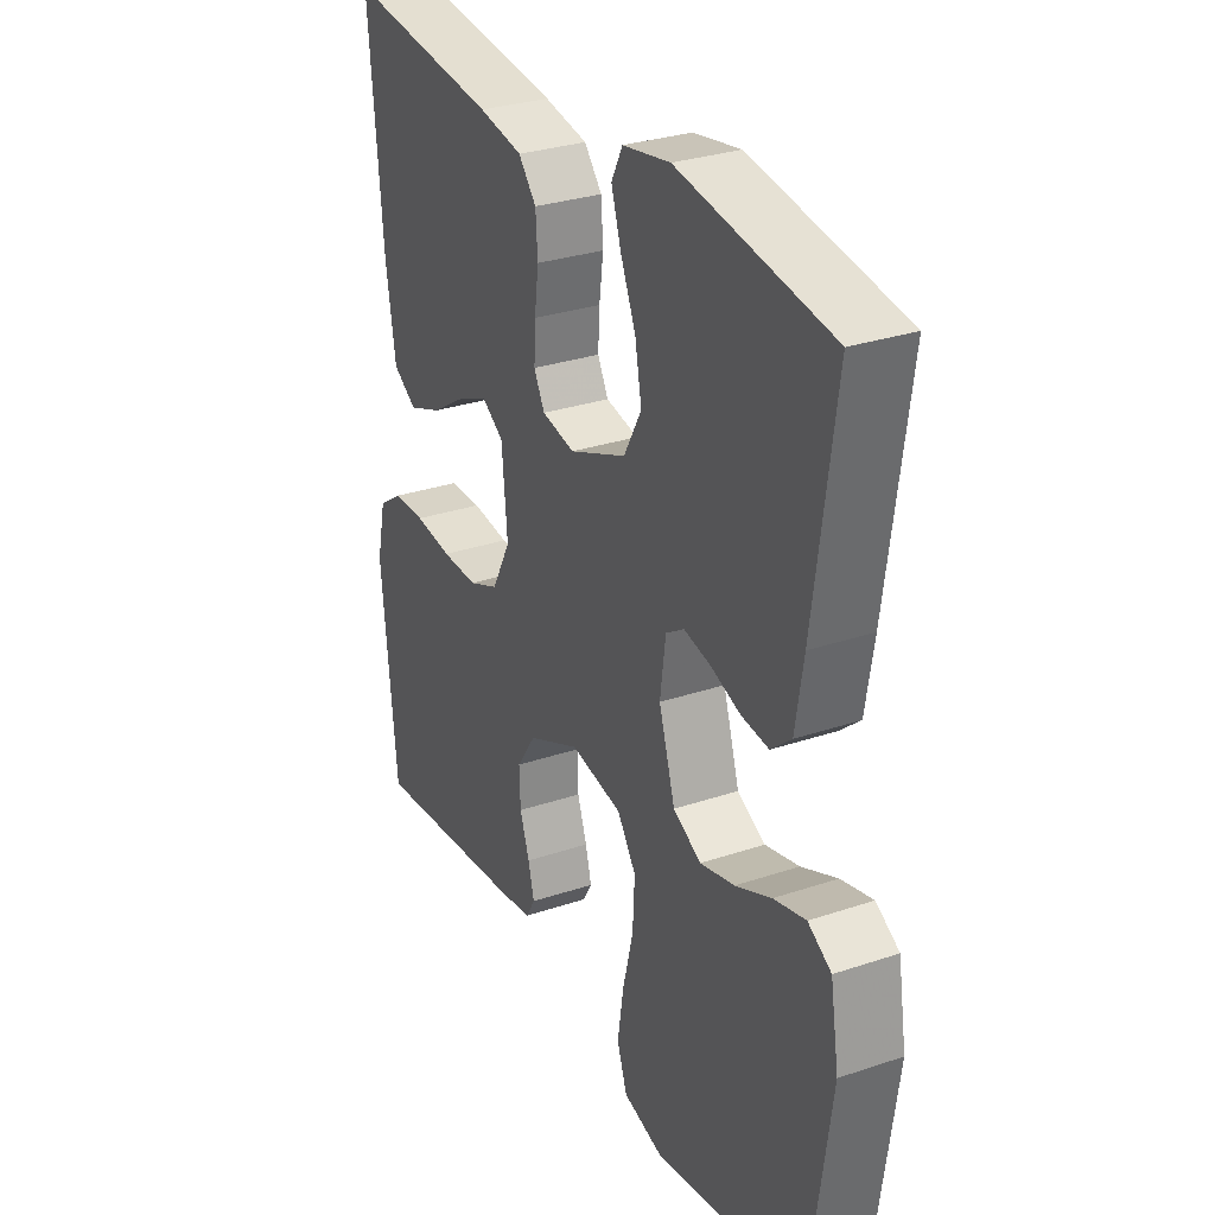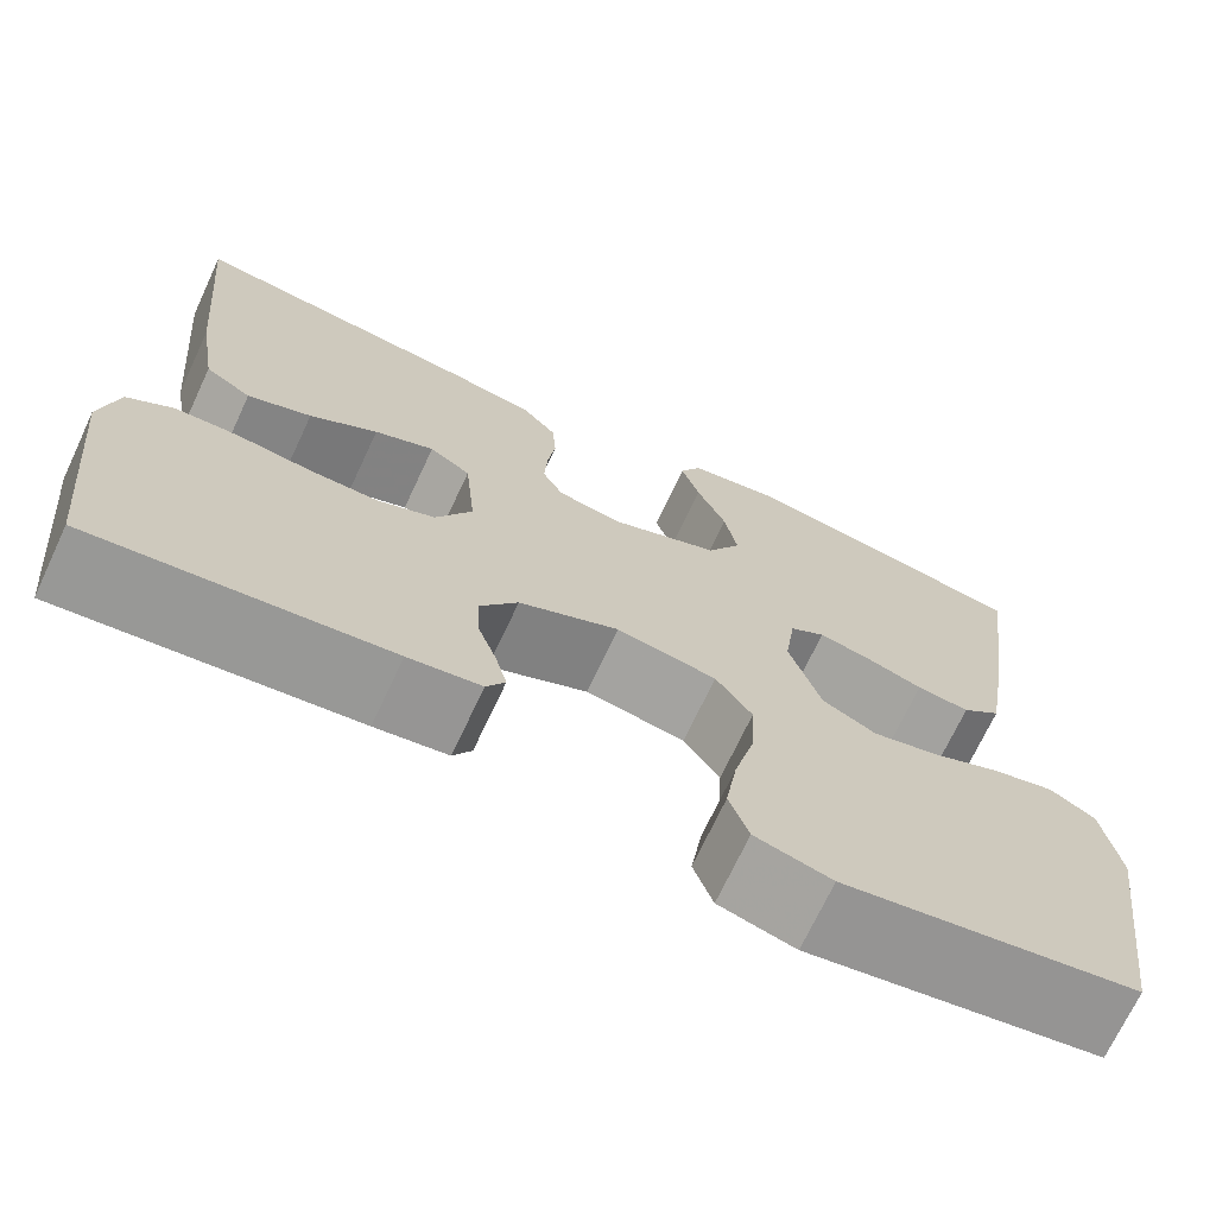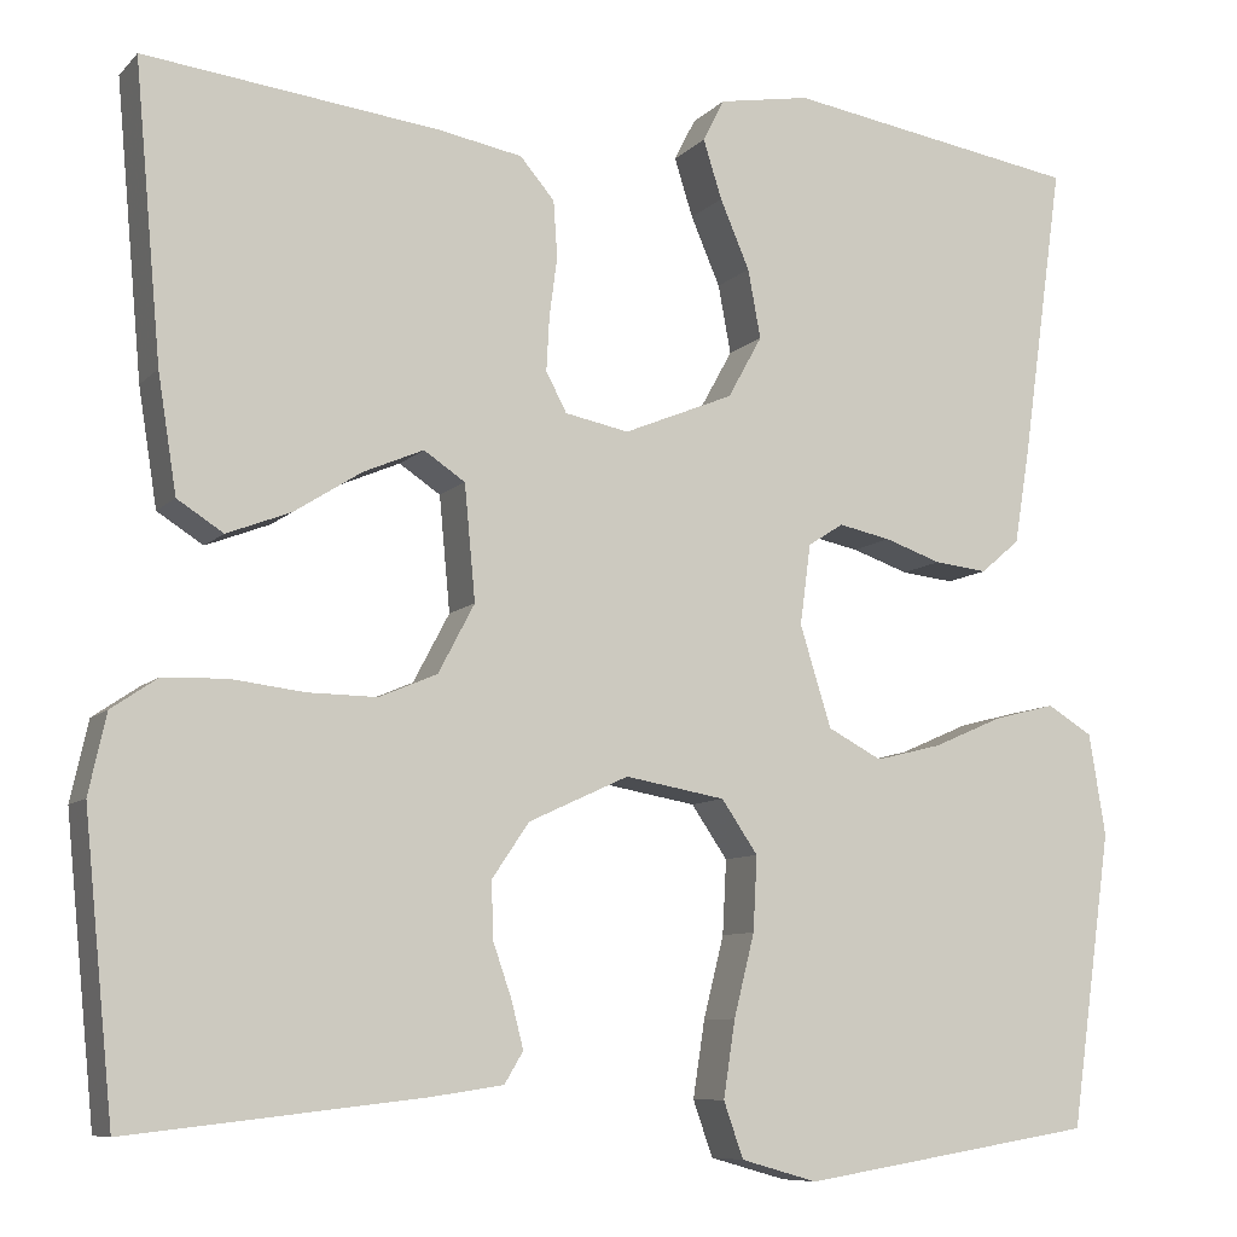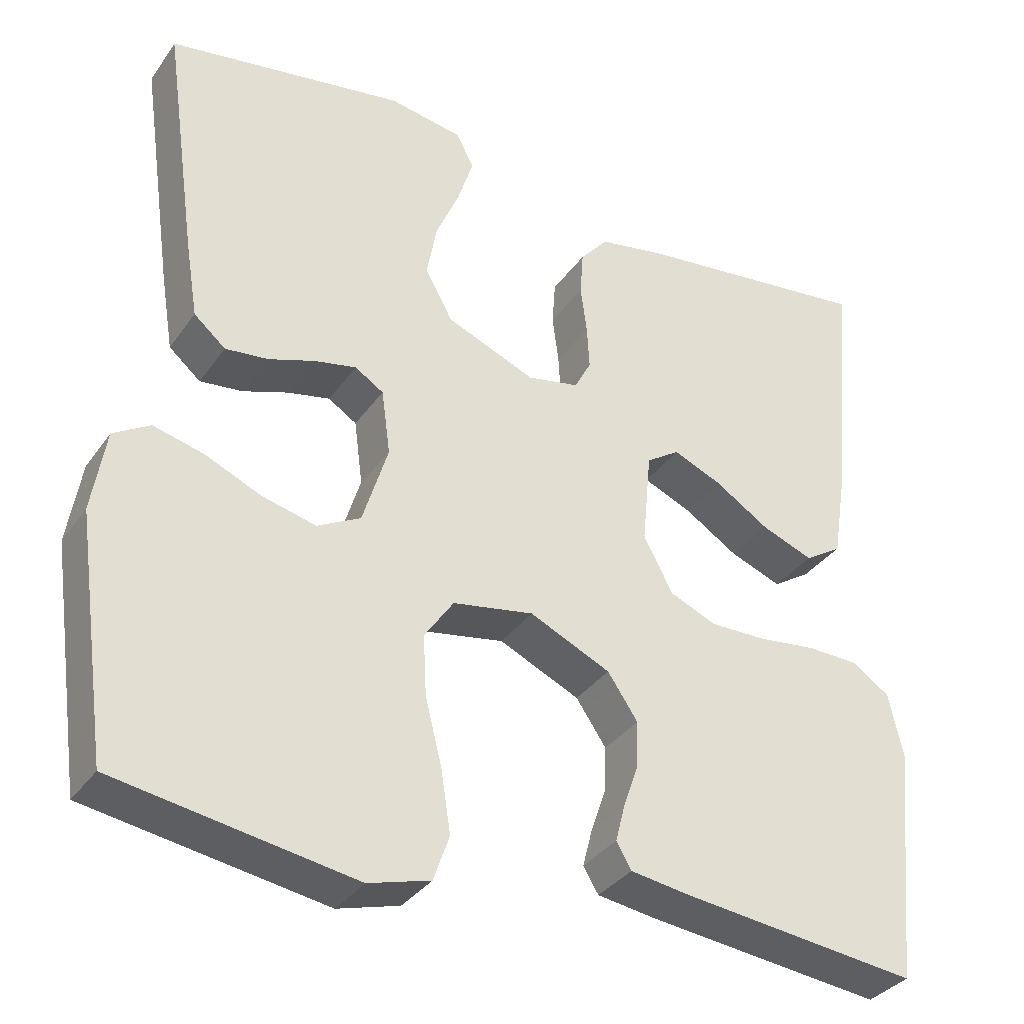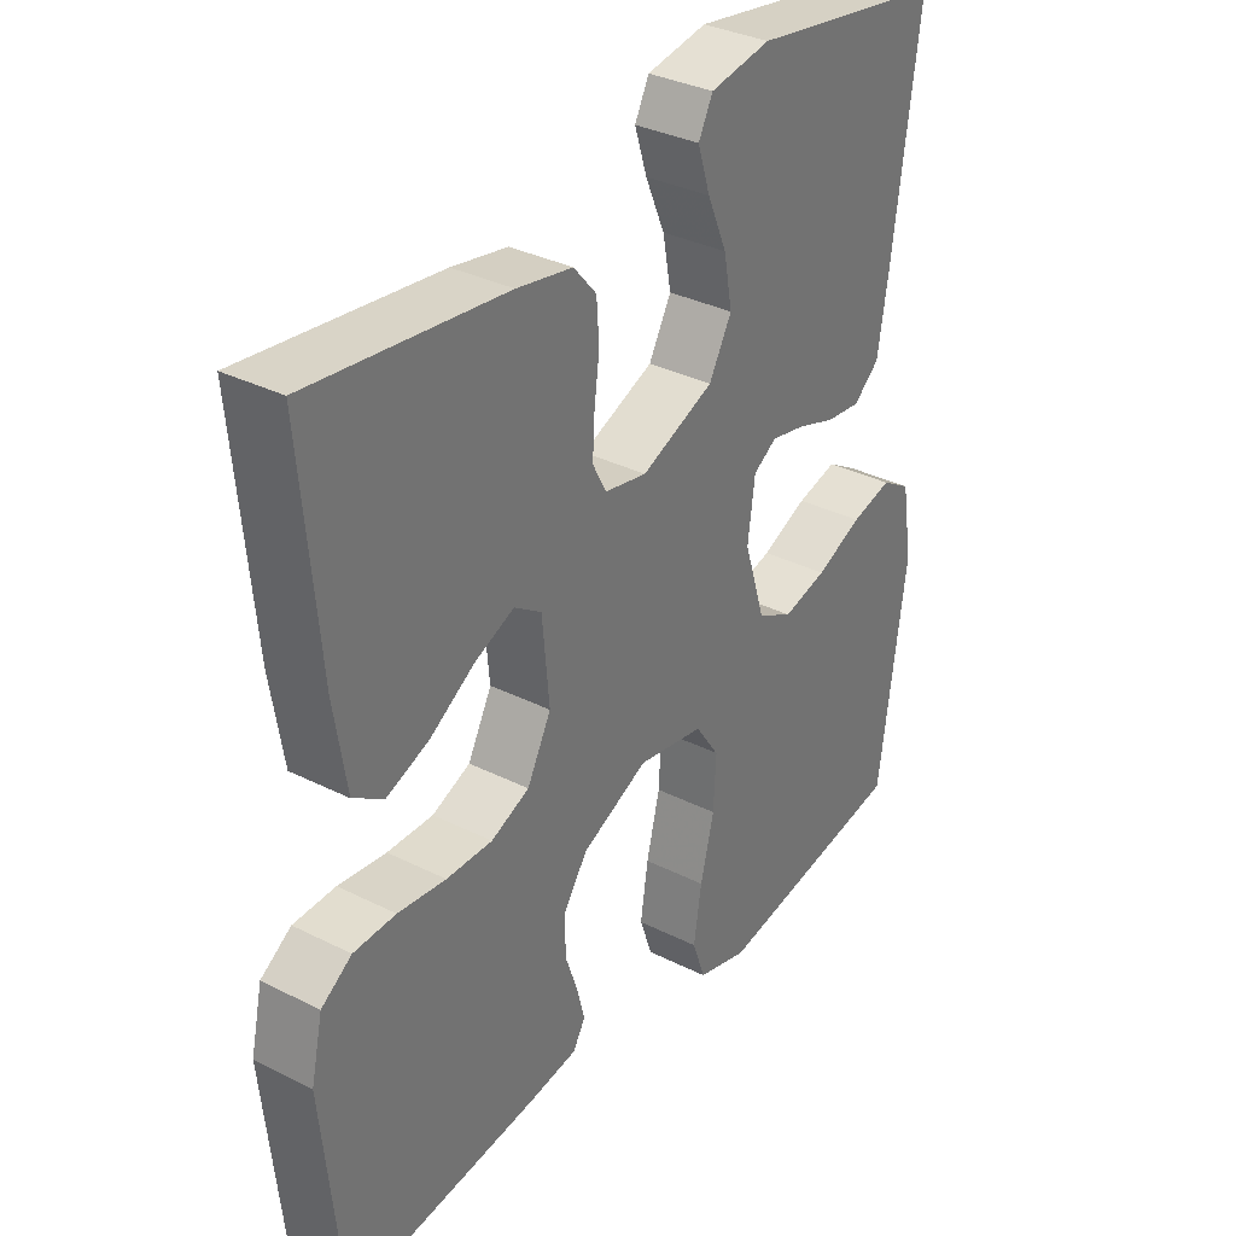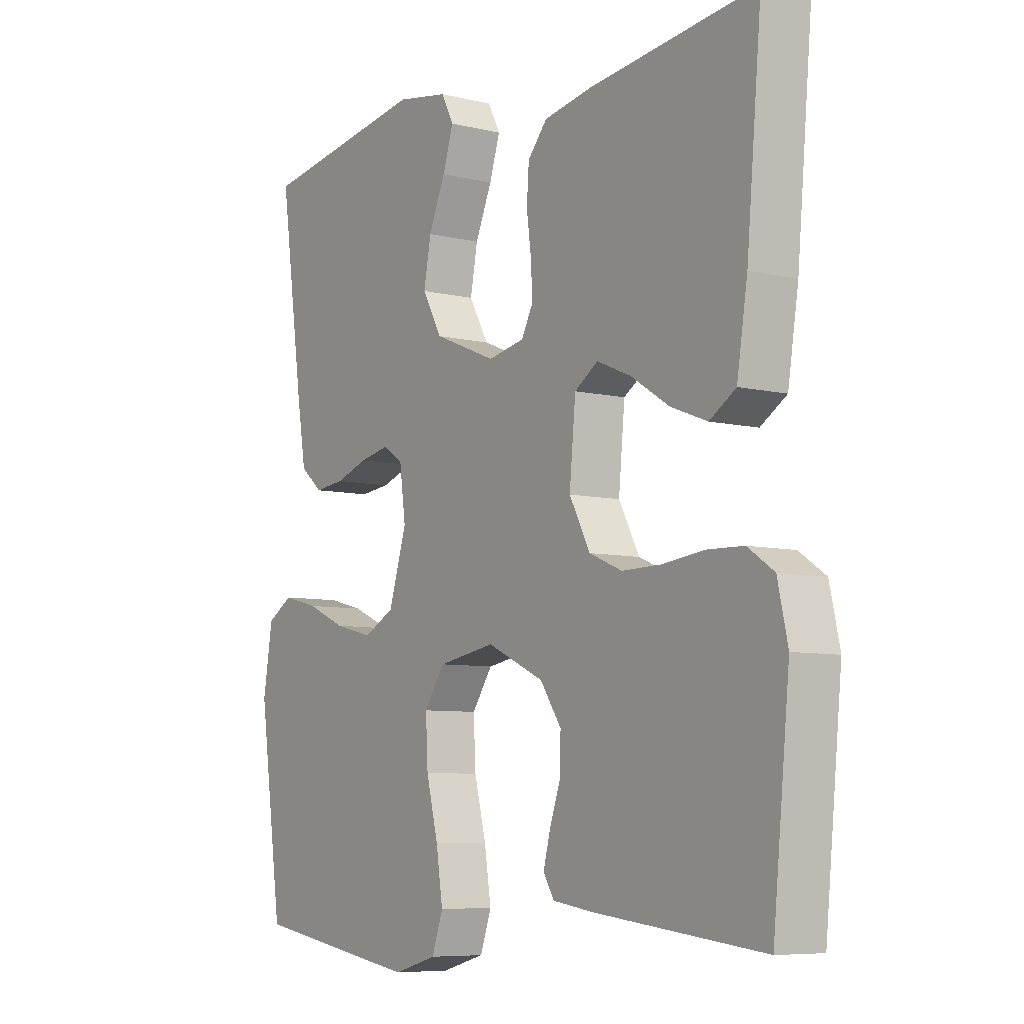
<metadata>
{"format":"obj","ext":"obj","renderer":"f3d","projection":"perspective","resolution":1024,"background":"white","views":[{"elev":29.9,"azim":-116.2,"up":"+Z"},{"elev":-70.8,"azim":154.9,"up":"+Z"},{"elev":-8.5,"azim":156.5,"up":"+Z"},{"elev":-34.4,"azim":-30.0,"up":"+Z"},{"elev":33.8,"azim":124.4,"up":"+Z"},{"elev":-7.3,"azim":55.2,"up":"+Z"}]}
</metadata>
<code>
v -0.5 0.07 0.5
v -0.2 0.07 0.549
v -0.107 0.07 0.533
v -0.085 0.07 0.49
v -0.104 0.07 0.43
v -0.134 0.07 0.36
v -0.147 0.07 0.29
v -0.112 0.07 0.227
v 0 0.07 0.181
v 0.065 0.07 0.194
v 0.086 0.07 0.234
v 0.083 0.07 0.289
v 0.075 0.07 0.35
v 0.079 0.07 0.407
v 0.114 0.07 0.448
v 0.2 0.07 0.464
v 0.5 0.07 0.5
v 0.473 0.07 0.2
v 0.454 0.07 0.08
v 0.407 0.07 0.05
v 0.342 0.07 0.075
v 0.273 0.07 0.119
v 0.212 0.07 0.145
v 0.17 0.07 0.117
v 0.159 0.07 0
v 0.196 0.07 -0.07
v 0.255 0.07 -0.095
v 0.326 0.07 -0.094
v 0.4 0.07 -0.085
v 0.465 0.07 -0.087
v 0.512 0.07 -0.119
v 0.53 0.07 -0.2
v 0.5 0.07 -0.5
v 0.2 0.07 -0.466
v 0.126 0.07 -0.455
v 0.107 0.07 -0.423
v 0.119 0.07 -0.376
v 0.138 0.07 -0.321
v 0.14 0.07 -0.263
v 0.102 0.07 -0.207
v 0 0.07 -0.16
v -0.102 0.07 -0.178
v -0.139 0.07 -0.232
v -0.135 0.07 -0.308
v -0.114 0.07 -0.392
v -0.102 0.07 -0.47
v -0.122 0.07 -0.527
v -0.2 0.07 -0.549
v -0.5 0.07 -0.5
v -0.542 0.07 -0.2
v -0.525 0.07 -0.096
v -0.479 0.07 -0.068
v -0.416 0.07 -0.084
v -0.345 0.07 -0.115
v -0.277 0.07 -0.132
v -0.222 0.07 -0.103
v -0.19 0.07 0
v -0.201 0.07 0.082
v -0.237 0.07 0.105
v -0.29 0.07 0.094
v -0.348 0.07 0.074
v -0.402 0.07 0.068
v -0.442 0.07 0.102
v -0.458 0.07 0.2
v -0.5 0 0.5
v -0.2 0 0.549
v -0.107 0 0.533
v -0.085 0 0.49
v -0.104 0 0.43
v -0.134 0 0.36
v -0.147 0 0.29
v -0.112 0 0.227
v 0 0 0.181
v 0.065 0 0.194
v 0.086 0 0.234
v 0.083 0 0.289
v 0.075 0 0.35
v 0.079 0 0.407
v 0.114 0 0.448
v 0.2 0 0.464
v 0.5 0 0.5
v 0.473 0 0.2
v 0.454 0 0.08
v 0.407 0 0.05
v 0.342 0 0.075
v 0.273 0 0.119
v 0.212 0 0.145
v 0.17 0 0.117
v 0.159 0 0
v 0.196 0 -0.07
v 0.255 0 -0.095
v 0.326 0 -0.094
v 0.4 0 -0.085
v 0.465 0 -0.087
v 0.512 0 -0.119
v 0.53 0 -0.2
v 0.5 0 -0.5
v 0.2 0 -0.466
v 0.126 0 -0.455
v 0.107 0 -0.423
v 0.119 0 -0.376
v 0.138 0 -0.321
v 0.14 0 -0.263
v 0.102 0 -0.207
v 0 0 -0.16
v -0.102 0 -0.178
v -0.139 0 -0.232
v -0.135 0 -0.308
v -0.114 0 -0.392
v -0.102 0 -0.47
v -0.122 0 -0.527
v -0.2 0 -0.549
v -0.5 0 -0.5
v -0.542 0 -0.2
v -0.525 0 -0.096
v -0.479 0 -0.068
v -0.416 0 -0.084
v -0.345 0 -0.115
v -0.277 0 -0.132
v -0.222 0 -0.103
v -0.19 0 0
v -0.201 0 0.082
v -0.237 0 0.105
v -0.29 0 0.094
v -0.348 0 0.074
v -0.402 0 0.068
v -0.442 0 0.102
v -0.458 0 0.2
f 60 61 62 63
f 59 60 63 64
f 51 52 53 54
f 51 54 55
f 50 51 55
f 49 50 55
f 48 49 55 56
f 44 45 46 47
f 44 47 48 56
f 35 36 37 38
f 33 34 35 38
f 33 38 39
f 32 33 39 40
f 28 29 30 31
f 27 28 31 32
f 19 20 21 22
f 19 22 23
f 18 19 23
f 17 18 23
f 16 17 23 24
f 12 13 14 15
f 11 12 15 16
f 3 4 5 6
f 3 6 7
f 2 3 7
f 59 64 1 2
f 58 59 2 7
f 57 58 7 8
f 43 44 56 57
f 42 43 57 8
f 41 42 8 9
f 27 32 40 41
f 26 27 41
f 25 26 41 9
f 11 16 24 25
f 10 11 25
f 9 10 25
f 127 126 125 124
f 128 127 124 123
f 118 117 116 115
f 119 118 115
f 119 115 114
f 119 114 113
f 120 119 113 112
f 111 110 109 108
f 120 112 111 108
f 102 101 100 99
f 102 99 98 97
f 103 102 97
f 104 103 97 96
f 95 94 93 92
f 96 95 92 91
f 86 85 84 83
f 87 86 83
f 87 83 82
f 87 82 81
f 88 87 81 80
f 79 78 77 76
f 80 79 76 75
f 70 69 68 67
f 71 70 67
f 71 67 66
f 66 65 128 123
f 71 66 123 122
f 72 71 122 121
f 121 120 108 107
f 72 121 107 106
f 73 72 106 105
f 105 104 96 91
f 105 91 90
f 73 105 90 89
f 89 88 80 75
f 89 75 74
f 89 74 73
f 1 65 66 2
f 2 66 67 3
f 3 67 68 4
f 4 68 69 5
f 5 69 70 6
f 6 70 71 7
f 7 71 72 8
f 8 72 73 9
f 9 73 74 10
f 10 74 75 11
f 11 75 76 12
f 12 76 77 13
f 13 77 78 14
f 14 78 79 15
f 15 79 80 16
f 16 80 81 17
f 17 81 82 18
f 18 82 83 19
f 19 83 84 20
f 20 84 85 21
f 21 85 86 22
f 22 86 87 23
f 23 87 88 24
f 24 88 89 25
f 25 89 90 26
f 26 90 91 27
f 27 91 92 28
f 28 92 93 29
f 29 93 94 30
f 30 94 95 31
f 31 95 96 32
f 32 96 97 33
f 33 97 98 34
f 34 98 99 35
f 35 99 100 36
f 36 100 101 37
f 37 101 102 38
f 38 102 103 39
f 39 103 104 40
f 40 104 105 41
f 41 105 106 42
f 42 106 107 43
f 43 107 108 44
f 44 108 109 45
f 45 109 110 46
f 46 110 111 47
f 47 111 112 48
f 48 112 113 49
f 49 113 114 50
f 50 114 115 51
f 51 115 116 52
f 52 116 117 53
f 53 117 118 54
f 54 118 119 55
f 55 119 120 56
f 56 120 121 57
f 57 121 122 58
f 58 122 123 59
f 59 123 124 60
f 60 124 125 61
f 61 125 126 62
f 62 126 127 63
f 63 127 128 64
f 64 128 65 1

</code>
